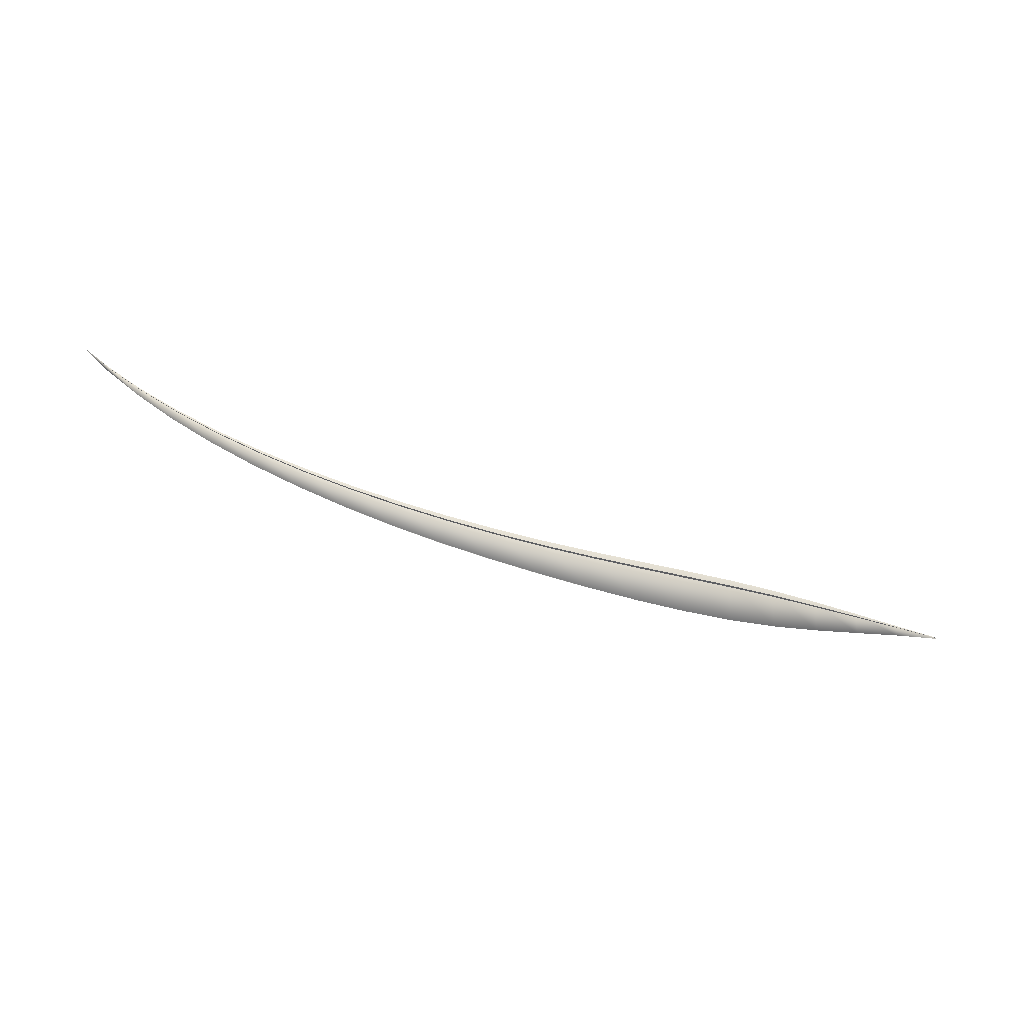
<metadata>
{"format":"obj","ext":"obj","renderer":"f3d","projection":"perspective","resolution":1024,"background":"white","views":[{"elev":-59.2,"azim":-17.1,"up":"+Y"}]}
</metadata>
<code>
v  100.6 15.05 -0.1231
v  90.7 14.02 0.7879
v  100.7 14.83 -0.2371
v  90.91 11.96 -0.2471
v  100.6 15.05 -0.3491
v  90.7 14.02 -1.26
v  80.76 12.86 1.802
v  81.24 8.769 -0.2591
v  80.76 12.86 -2.274
v  70.84 11.65 2.765
v  71.57 5.631 -0.2691
v  70.84 11.65 -3.237
v  60.91 10.45 3.522
v  61.82 2.91 -0.2781
v  60.91 10.45 -3.994
v  50.97 9.328 3.921
v  51.92 0.9738 -0.2821
v  50.97 9.328 -4.393
v  41.02 8.337 3.967
v  41.87 -0.1202 -0.2831
v  41.02 8.337 -4.439
v  31.05 7.544 3.816
v  31.7 -0.6232 -0.2811
v  31.05 7.544 -4.288
v  21.07 7.015 3.544
v  21.47 -0.6192 -0.2781
v  21.07 7.015 -4.016
v  11.07 6.813 3.229
v  11.21 -0.1932 -0.2741
v  11.07 6.813 -3.701
v  1.072 7.001 2.946
v  0.9506 0.5678 -0.2711
v  1.072 7.001 -3.418
v  -8.907 7.644 2.69
v  -9.287 1.739 -0.2691
v  -8.907 7.644 -3.162
v  -18.84 8.803 2.41
v  -19.46 3.487 -0.2651
v  -18.84 8.803 -2.882
v  -28.69 10.54 2.113
v  -29.51 5.86 -0.2621
v  -28.69 10.54 -2.585
v  -38.4 12.9 1.803
v  -39.38 8.898 -0.2591
v  -38.4 12.9 -2.275
v  -47.93 15.95 1.486
v  -48.99 12.63 -0.2551
v  -47.93 15.95 -1.958
v  -57.19 19.73 1.159
v  -58.25 17.11 -0.2521
v  -57.19 19.73 -1.631
v  -66.1 24.26 0.8159
v  -67.07 22.36 -0.2481
v  -66.1 24.26 -1.288
v  -74.57 29.58 0.4659
v  -75.32 28.38 -0.2441
v  -74.57 29.58 -0.9381
v  -82.49 35.69 0.1129
v  -82.92 35.13 -0.2401
v  -82.49 35.69 -0.5851
v  -89.74 42.57 -0.2361
v  100.6 15.01 -0.1301
v  90.74 13.61 0.7309
v  100.6 15.05 -0.2401
v  90.7 13.96 -0.2701
v  100.6 15.01 -0.3491
v  90.74 13.61 -1.26
v  80.86 12.05 1.689
v  80.78 12.75 -0.3041
v  80.86 12.05 -2.274
v  70.98 10.46 2.598
v  70.86 11.49 -0.3361
v  70.98 10.46 -3.237
v  61.09 8.963 3.314
v  60.93 10.25 -0.3611
v  61.09 8.963 -3.994
v  51.16 7.676 3.69
v  51 9.099 -0.3751
v  51.16 7.676 -4.393
v  41.19 6.664 3.733
v  41.05 8.104 -0.3761
v  41.19 6.664 -4.439
v  31.18 5.929 3.59
v  31.07 7.32 -0.3711
v  31.18 5.929 -4.288
v  21.15 5.505 3.334
v  21.08 6.805 -0.3621
v  21.15 5.505 -4.016
v  11.1 5.427 3.037
v  11.07 6.62 -0.3521
v  11.1 5.427 -3.701
v  1.048 5.729 2.769
v  1.069 6.825 -0.3421
v  1.048 5.729 -3.418
v  -8.982 6.476 2.528
v  -8.917 7.482 -0.3341
v  -8.982 6.476 -3.162
v  -18.96 7.751 2.263
v  -18.86 8.657 -0.3241
v  -18.96 7.751 -2.882
v  -28.85 9.612 1.982
v  -28.71 10.41 -0.3141
v  -28.85 9.612 -2.585
v  -38.6 12.11 1.689
v  -38.43 12.79 -0.3041
v  -38.6 12.11 -2.275
v  -48.14 15.3 1.39
v  -47.96 15.86 -0.2931
v  -48.14 15.3 -1.958
v  -57.4 19.21 1.081
v  -57.22 19.65 -0.2821
v  -57.4 19.21 -1.631
v  -66.29 23.89 0.7579
v  -66.13 24.21 -0.2711
v  -66.29 23.89 -1.288
v  -74.72 29.34 0.4269
v  -74.59 29.55 -0.2591
v  -74.72 29.34 -0.9381
v  -82.57 35.58 0.0929
v  -82.5 35.67 -0.2481
v  -82.57 35.58 -0.5851
g newboat_whole
f 1 2 3
f 3 2 4
f 3 4 5
f 5 4 6
f 2 7 4
f 4 7 8
f 4 8 6
f 6 8 9
f 7 10 8
f 8 10 11
f 8 11 9
f 9 11 12
f 10 13 11
f 11 13 14
f 11 14 12
f 12 14 15
f 13 16 14
f 14 16 17
f 14 17 15
f 15 17 18
f 16 19 17
f 17 19 20
f 17 20 18
f 18 20 21
f 19 22 20
f 20 22 23
f 20 23 21
f 21 23 24
f 22 25 23
f 23 25 26
f 23 26 24
f 24 26 27
f 25 28 26
f 26 28 29
f 26 29 27
f 27 29 30
f 28 31 29
f 29 31 32
f 29 32 30
f 30 32 33
f 31 34 32
f 32 34 35
f 32 35 33
f 33 35 36
f 34 37 35
f 35 37 38
f 35 38 36
f 36 38 39
f 37 40 38
f 38 40 41
f 38 41 39
f 39 41 42
f 40 43 41
f 41 43 44
f 41 44 42
f 42 44 45
f 43 46 44
f 44 46 47
f 44 47 45
f 45 47 48
f 46 49 47
f 47 49 50
f 47 50 48
f 48 50 51
f 49 52 50
f 50 52 53
f 50 53 51
f 51 53 54
f 52 55 53
f 53 55 56
f 53 56 54
f 54 56 57
f 55 58 56
f 56 58 59
f 56 59 57
f 57 59 60
f 58 61 59
f 59 61 60
f 62 63 64
f 64 63 65
f 64 65 66
f 66 65 67
f 63 68 65
f 65 68 69
f 65 69 67
f 67 69 70
f 68 71 69
f 69 71 72
f 69 72 70
f 70 72 73
f 71 74 72
f 72 74 75
f 72 75 73
f 73 75 76
f 74 77 75
f 75 77 78
f 75 78 76
f 76 78 79
f 77 80 78
f 78 80 81
f 78 81 79
f 79 81 82
f 80 83 81
f 81 83 84
f 81 84 82
f 82 84 85
f 83 86 84
f 84 86 87
f 84 87 85
f 85 87 88
f 86 89 87
f 87 89 90
f 87 90 88
f 88 90 91
f 89 92 90
f 90 92 93
f 90 93 91
f 91 93 94
f 92 95 93
f 93 95 96
f 93 96 94
f 94 96 97
f 95 98 96
f 96 98 99
f 96 99 97
f 97 99 100
f 98 101 99
f 99 101 102
f 99 102 100
f 100 102 103
f 101 104 102
f 102 104 105
f 102 105 103
f 103 105 106
f 104 107 105
f 105 107 108
f 105 108 106
f 106 108 109
f 107 110 108
f 108 110 111
f 108 111 109
f 109 111 112
f 110 113 111
f 111 113 114
f 111 114 112
f 112 114 115
f 113 116 114
f 114 116 117
f 114 117 115
f 115 117 118
f 116 119 117
f 117 119 120
f 117 120 118
f 118 120 121
f 119 61 120
f 120 61 121

</code>
